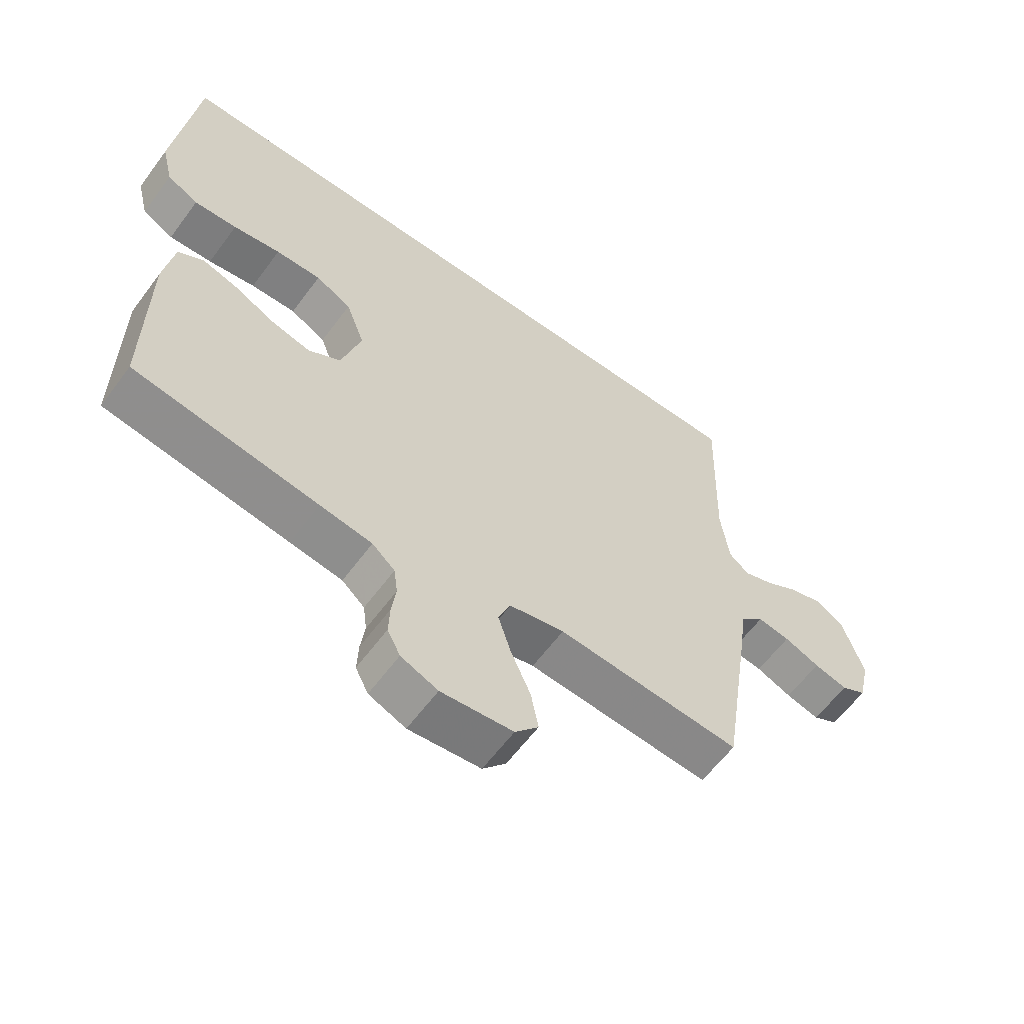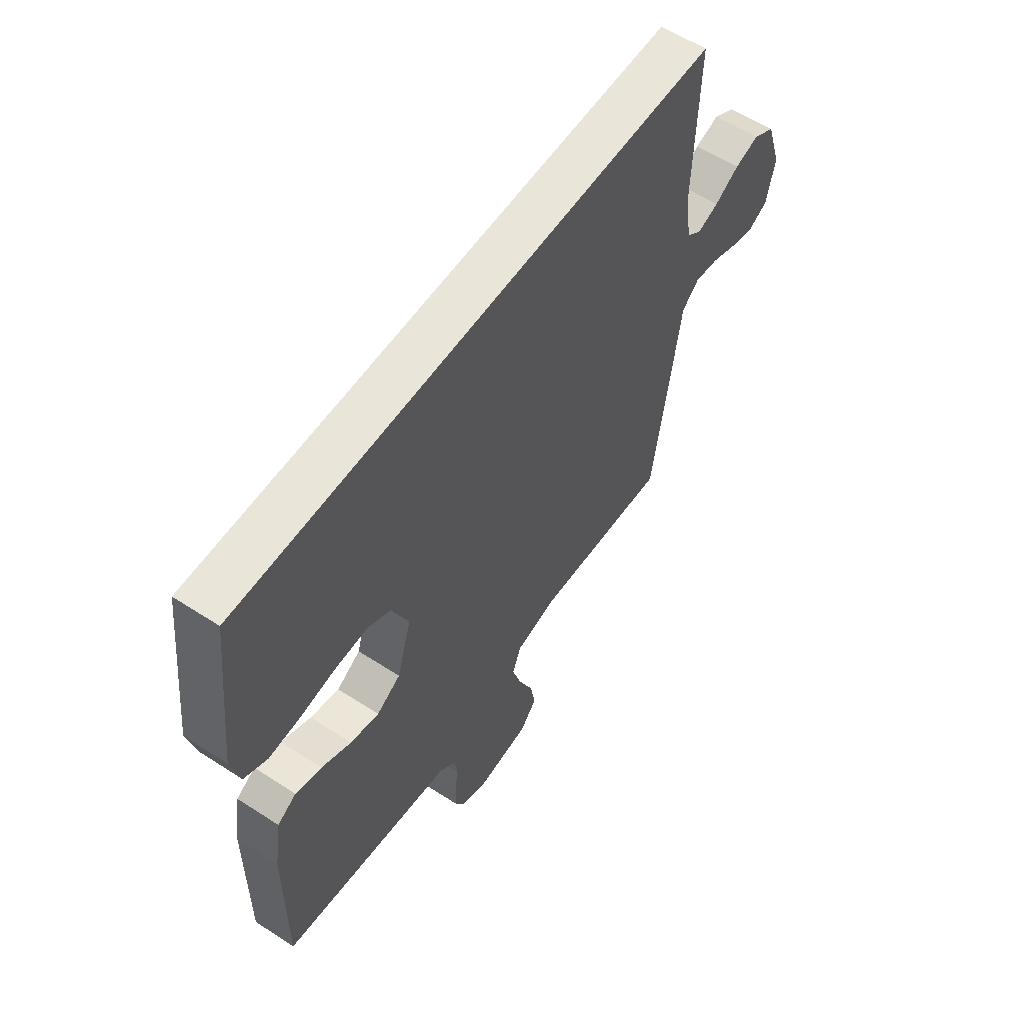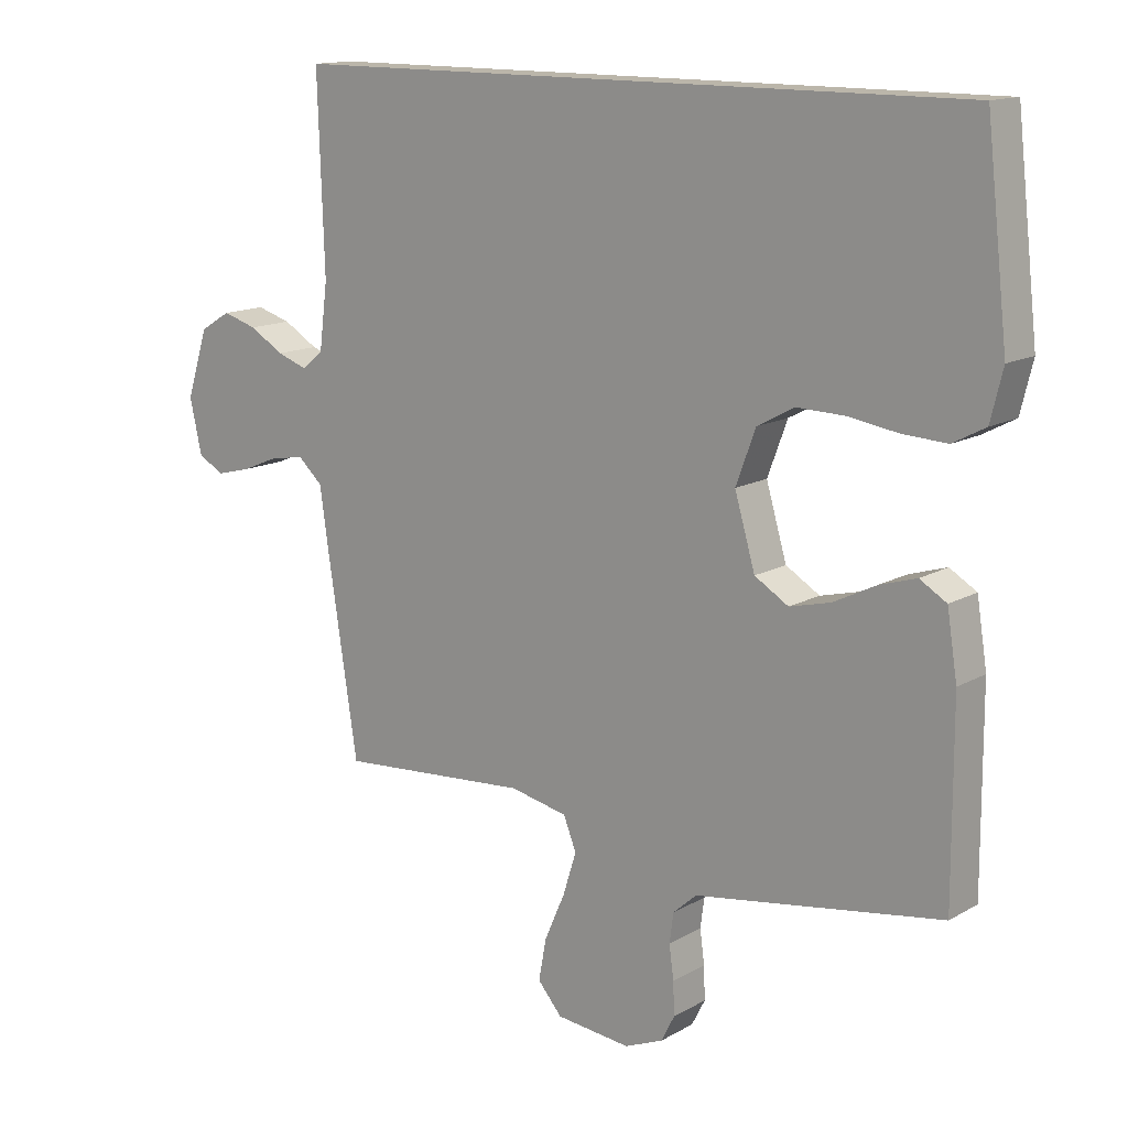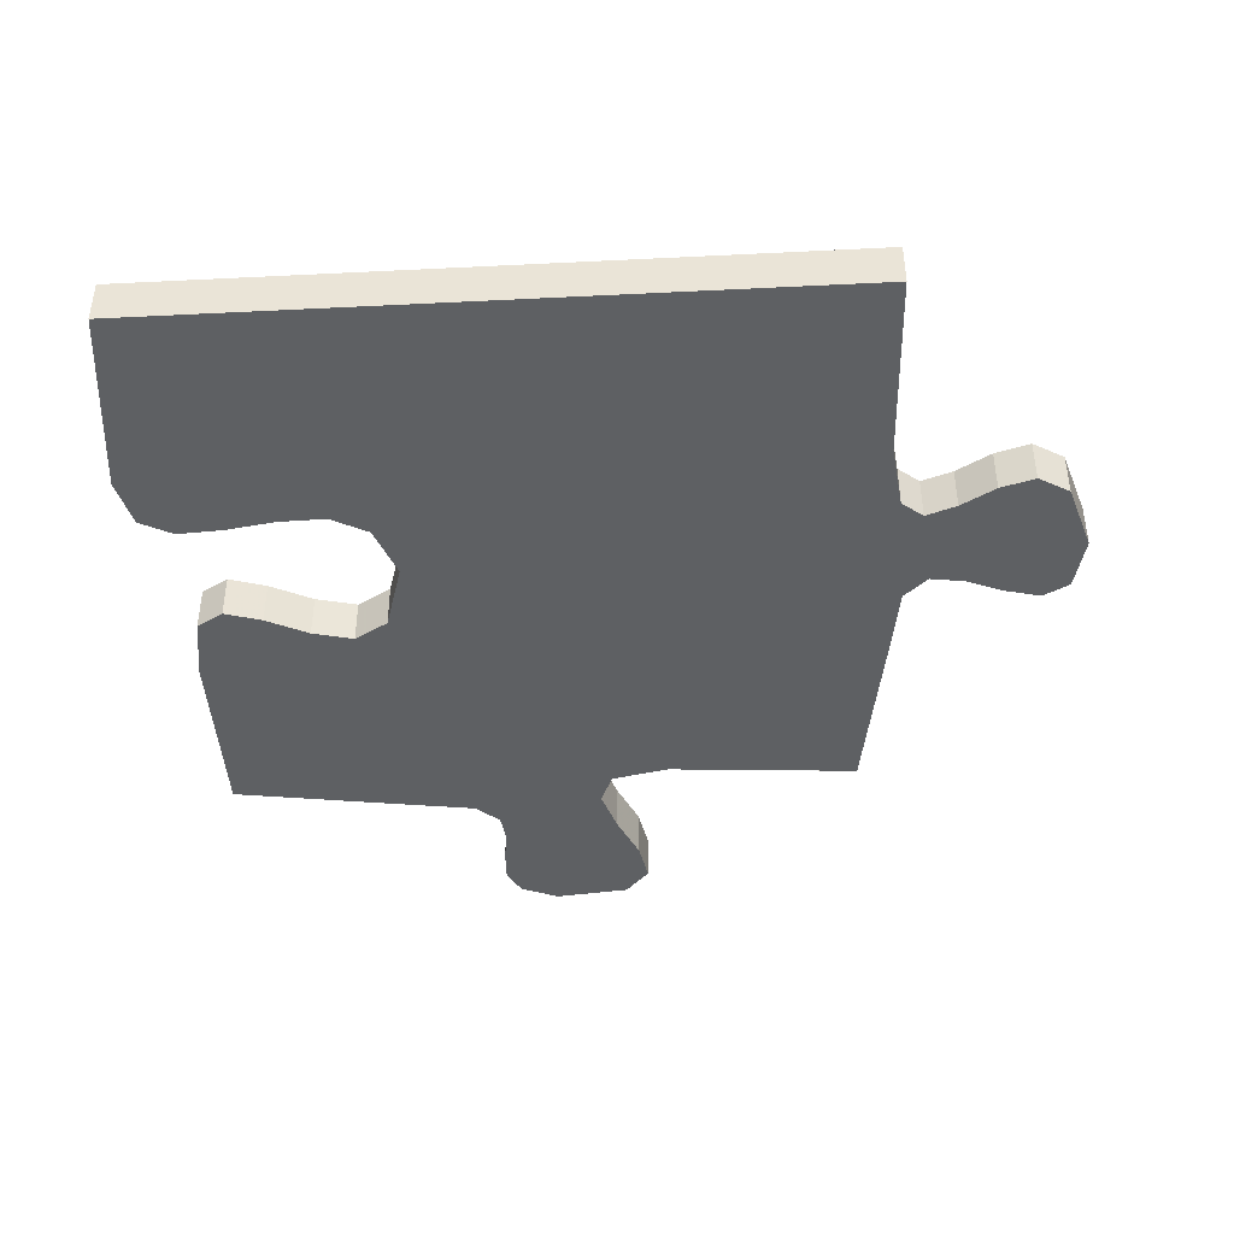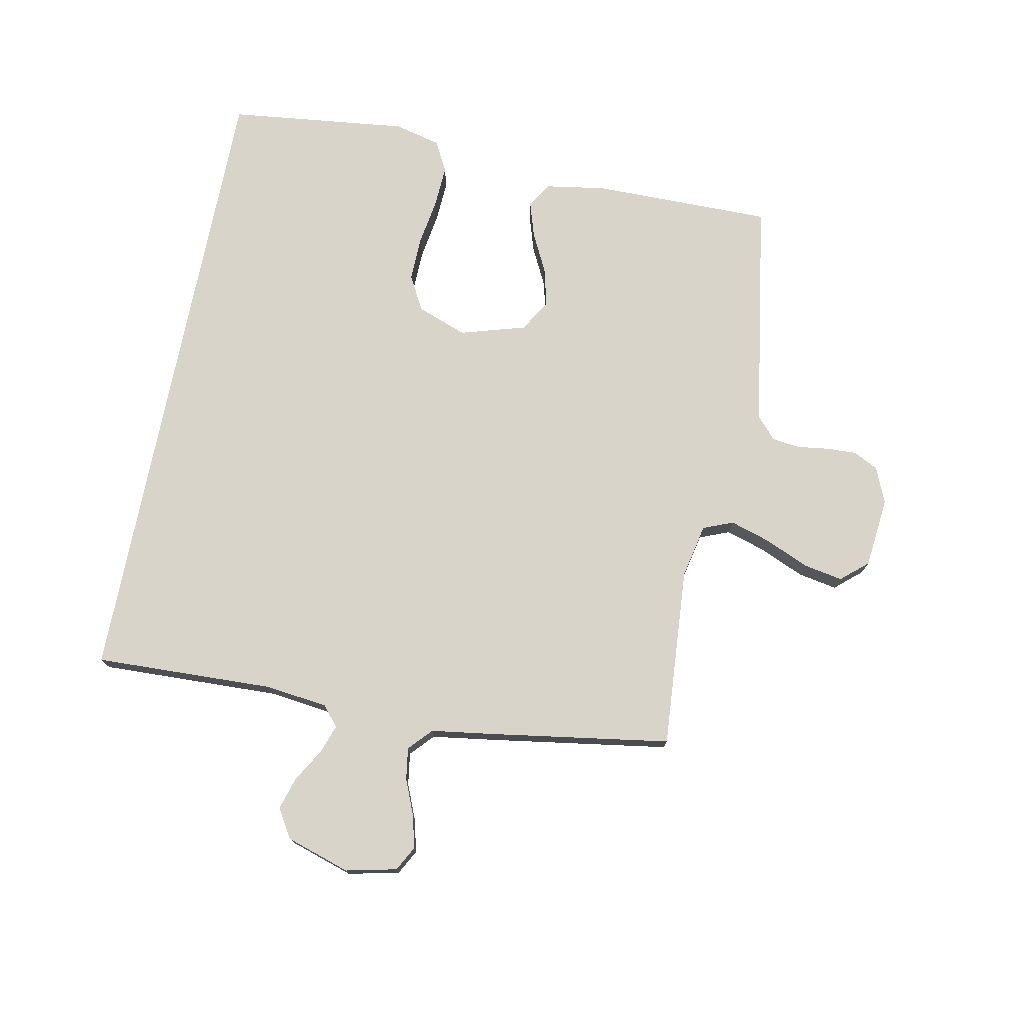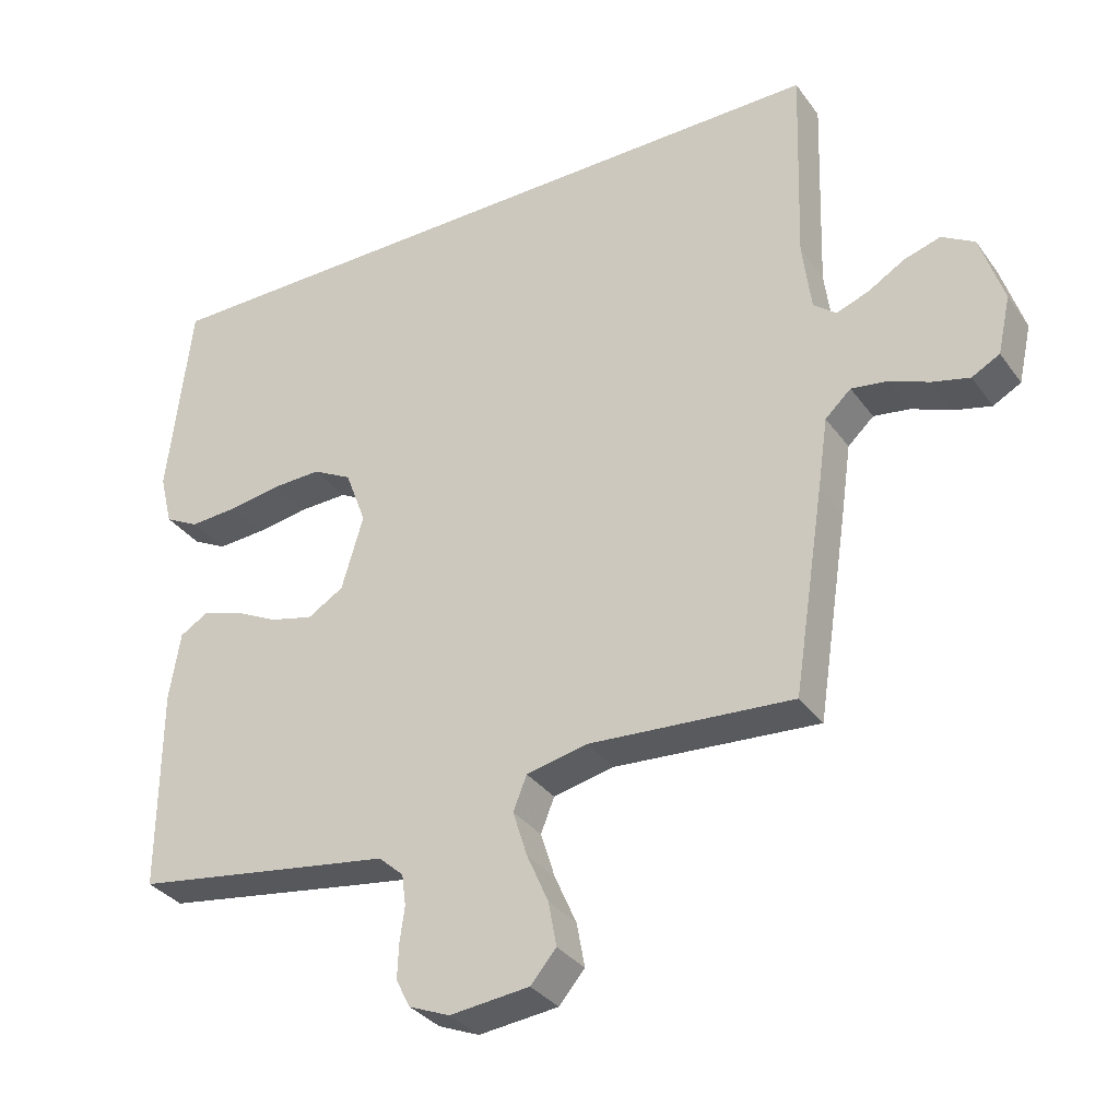
<metadata>
{"format":"obj","ext":"obj","renderer":"f3d","projection":"perspective","resolution":1024,"background":"white","views":[{"elev":-60.9,"azim":-36.4,"up":"+Z"},{"elev":58.1,"azim":-56.1,"up":"+Z"},{"elev":14.0,"azim":-141.0,"up":"+Z"},{"elev":-42.5,"azim":3.4,"up":"+Y"},{"elev":75.3,"azim":101.2,"up":"+Y"},{"elev":-33.5,"azim":30.4,"up":"+Z"}]}
</metadata>
<code>
v 0.551 0.07 0.5
v 0.541 0.07 0.2
v 0.554 0.07 0.097
v 0.587 0.07 0.07
v 0.635 0.07 0.087
v 0.689 0.07 0.119
v 0.743 0.07 0.135
v 0.791 0.07 0.106
v 0.825 0.07 0
v 0.806 0.07 -0.085
v 0.765 0.07 -0.107
v 0.71 0.07 -0.093
v 0.652 0.07 -0.069
v 0.599 0.07 -0.061
v 0.561 0.07 -0.096
v 0.546 0.07 -0.2
v 0.5 0.07 -0.5
v 0.2 0.07 -0.478
v 0.11 0.07 -0.497
v 0.09 0.07 -0.547
v 0.111 0.07 -0.614
v 0.143 0.07 -0.687
v 0.155 0.07 -0.752
v 0.117 0.07 -0.796
v 0 0.07 -0.808
v -0.06 0.07 -0.783
v -0.081 0.07 -0.742
v -0.079 0.07 -0.691
v -0.072 0.07 -0.639
v -0.078 0.07 -0.593
v -0.115 0.07 -0.56
v -0.2 0.07 -0.547
v -0.5 0.07 -0.5
v -0.499 0.07 -0.2
v -0.483 0.07 -0.099
v -0.441 0.07 -0.074
v -0.383 0.07 -0.092
v -0.317 0.07 -0.125
v -0.253 0.07 -0.141
v -0.2 0.07 -0.109
v -0.168 0.07 0
v -0.199 0.07 0.083
v -0.257 0.07 0.114
v -0.331 0.07 0.112
v -0.408 0.07 0.1
v -0.478 0.07 0.096
v -0.529 0.07 0.123
v -0.548 0.07 0.2
v -0.514 0.07 0.5
v 0.551 0 0.5
v 0.541 0 0.2
v 0.554 0 0.097
v 0.587 0 0.07
v 0.635 0 0.087
v 0.689 0 0.119
v 0.743 0 0.135
v 0.791 0 0.106
v 0.825 0 0
v 0.806 0 -0.085
v 0.765 0 -0.107
v 0.71 0 -0.093
v 0.652 0 -0.069
v 0.599 0 -0.061
v 0.561 0 -0.096
v 0.546 0 -0.2
v 0.5 0 -0.5
v 0.2 0 -0.478
v 0.11 0 -0.497
v 0.09 0 -0.547
v 0.111 0 -0.614
v 0.143 0 -0.687
v 0.155 0 -0.752
v 0.117 0 -0.796
v 0 0 -0.808
v -0.06 0 -0.783
v -0.081 0 -0.742
v -0.079 0 -0.691
v -0.072 0 -0.639
v -0.078 0 -0.593
v -0.115 0 -0.56
v -0.2 0 -0.547
v -0.5 0 -0.5
v -0.499 0 -0.2
v -0.483 0 -0.099
v -0.441 0 -0.074
v -0.383 0 -0.092
v -0.317 0 -0.125
v -0.253 0 -0.141
v -0.2 0 -0.109
v -0.168 0 0
v -0.199 0 0.083
v -0.257 0 0.114
v -0.331 0 0.112
v -0.408 0 0.1
v -0.478 0 0.096
v -0.529 0 0.123
v -0.548 0 0.2
v -0.514 0 0.5
f 48 49 1
f 47 48 1
f 46 47 1
f 45 46 1
f 44 45 1
f 43 44 1 2
f 42 43 2 3
f 41 42 3 4
f 40 41 4
f 39 40 4
f 36 37 38
f 35 36 38
f 34 35 38
f 33 34 38
f 32 33 38
f 31 32 38
f 30 31 38 39
f 27 28 29
f 26 27 29
f 25 26 29
f 24 25 29
f 23 24 29
f 22 23 29
f 21 22 29
f 20 21 29 30
f 19 20 30 39
f 15 16 17 18
f 19 39 4
f 18 19 4
f 15 18 4
f 11 12 13
f 10 11 13
f 9 10 13
f 8 9 13
f 7 8 13
f 6 7 13
f 5 6 13
f 5 13 14
f 4 5 14 15
f 50 98 97
f 50 97 96
f 50 96 95
f 50 95 94
f 50 94 93
f 51 50 93 92
f 52 51 92 91
f 53 52 91 90
f 53 90 89
f 53 89 88
f 87 86 85
f 87 85 84
f 87 84 83
f 87 83 82
f 87 82 81
f 87 81 80
f 88 87 80 79
f 78 77 76
f 78 76 75
f 78 75 74
f 78 74 73
f 78 73 72
f 78 72 71
f 78 71 70
f 79 78 70 69
f 88 79 69 68
f 67 66 65 64
f 53 88 68
f 53 68 67
f 53 67 64
f 62 61 60
f 62 60 59
f 62 59 58
f 62 58 57
f 62 57 56
f 62 56 55
f 62 55 54
f 63 62 54
f 64 63 54 53
f 1 50 51 2
f 2 51 52 3
f 3 52 53 4
f 4 53 54 5
f 5 54 55 6
f 6 55 56 7
f 7 56 57 8
f 8 57 58 9
f 9 58 59 10
f 10 59 60 11
f 11 60 61 12
f 12 61 62 13
f 13 62 63 14
f 14 63 64 15
f 15 64 65 16
f 16 65 66 17
f 17 66 67 18
f 18 67 68 19
f 19 68 69 20
f 20 69 70 21
f 21 70 71 22
f 22 71 72 23
f 23 72 73 24
f 24 73 74 25
f 25 74 75 26
f 26 75 76 27
f 27 76 77 28
f 28 77 78 29
f 29 78 79 30
f 30 79 80 31
f 31 80 81 32
f 32 81 82 33
f 33 82 83 34
f 34 83 84 35
f 35 84 85 36
f 36 85 86 37
f 37 86 87 38
f 38 87 88 39
f 39 88 89 40
f 40 89 90 41
f 41 90 91 42
f 42 91 92 43
f 43 92 93 44
f 44 93 94 45
f 45 94 95 46
f 46 95 96 47
f 47 96 97 48
f 48 97 98 49
f 49 98 50 1

</code>
